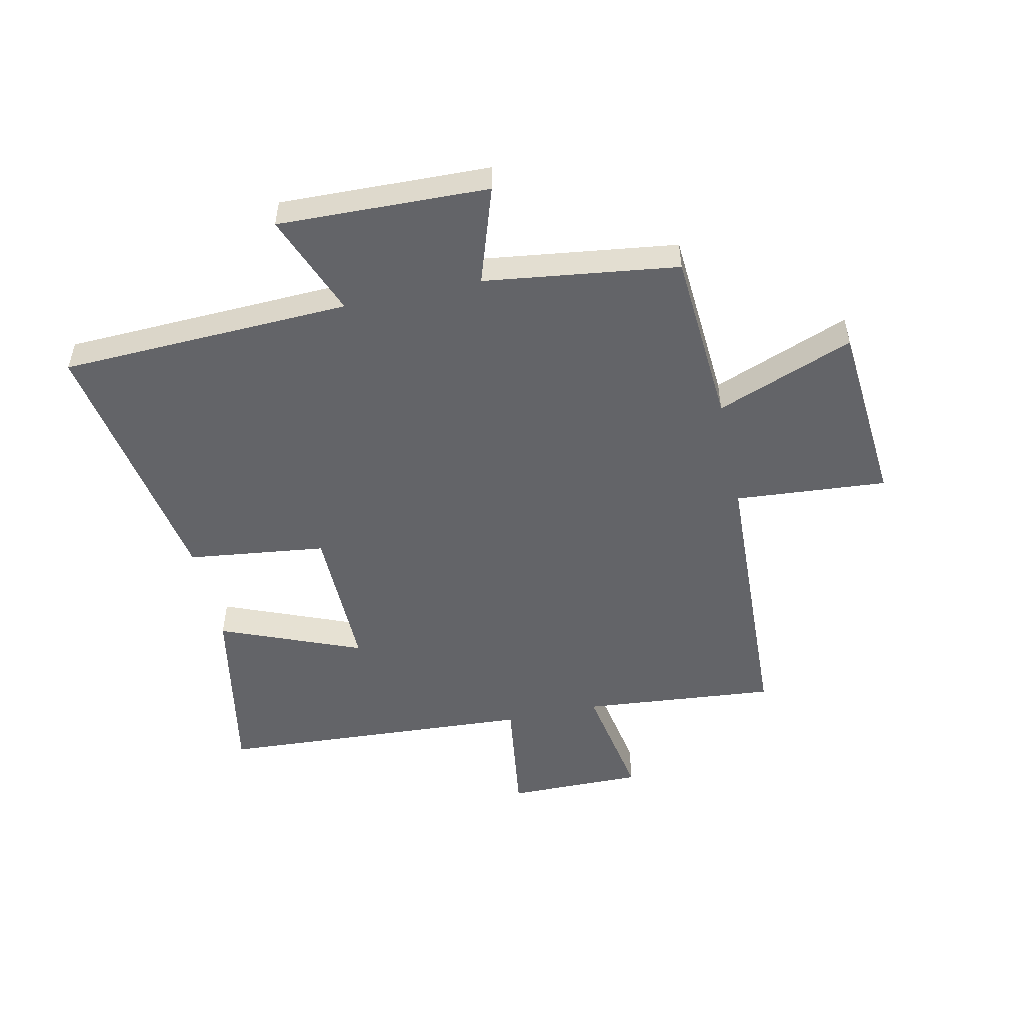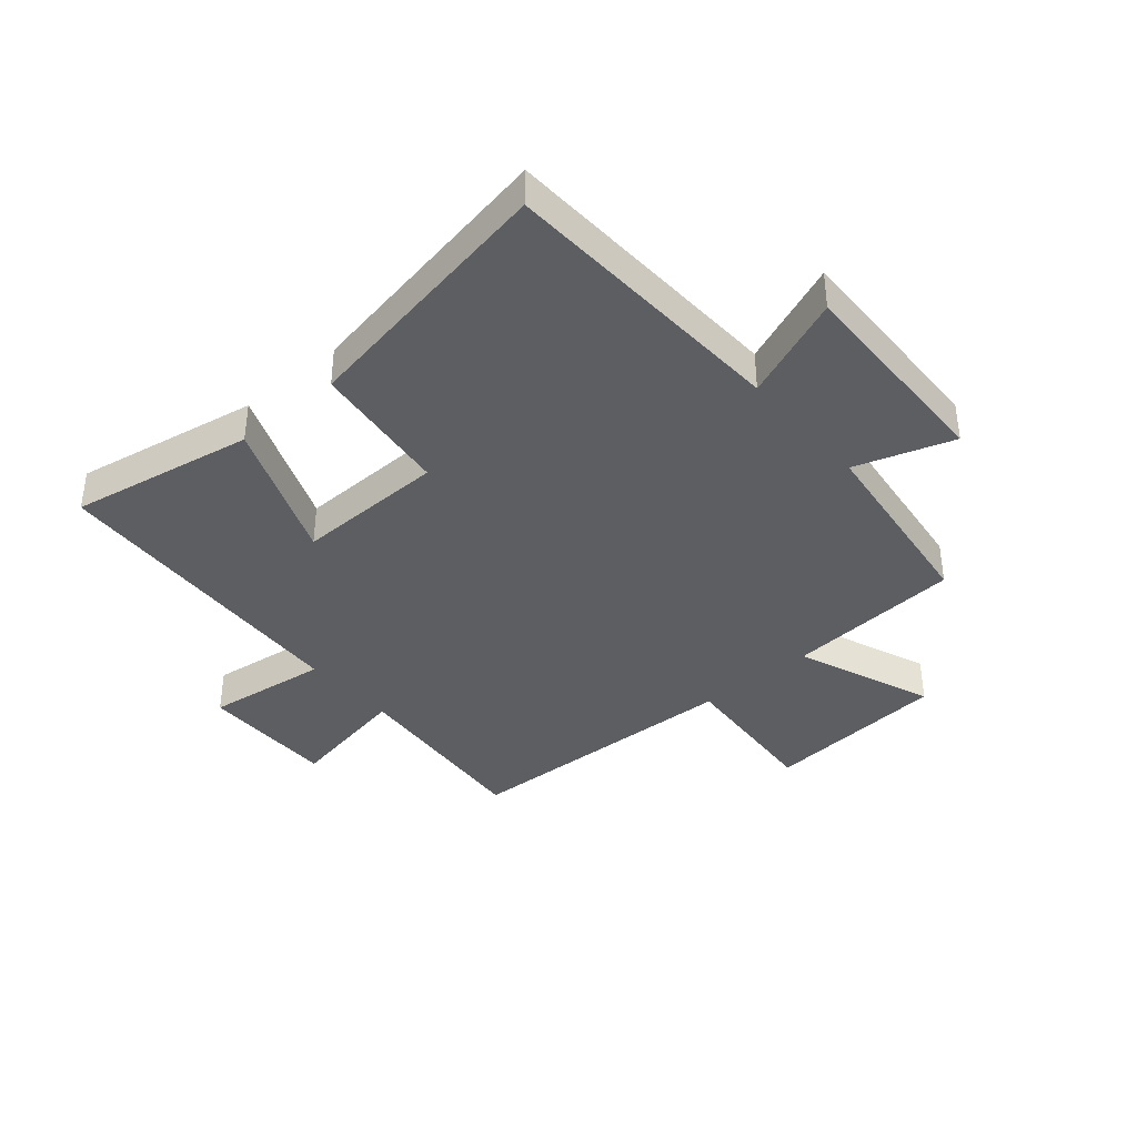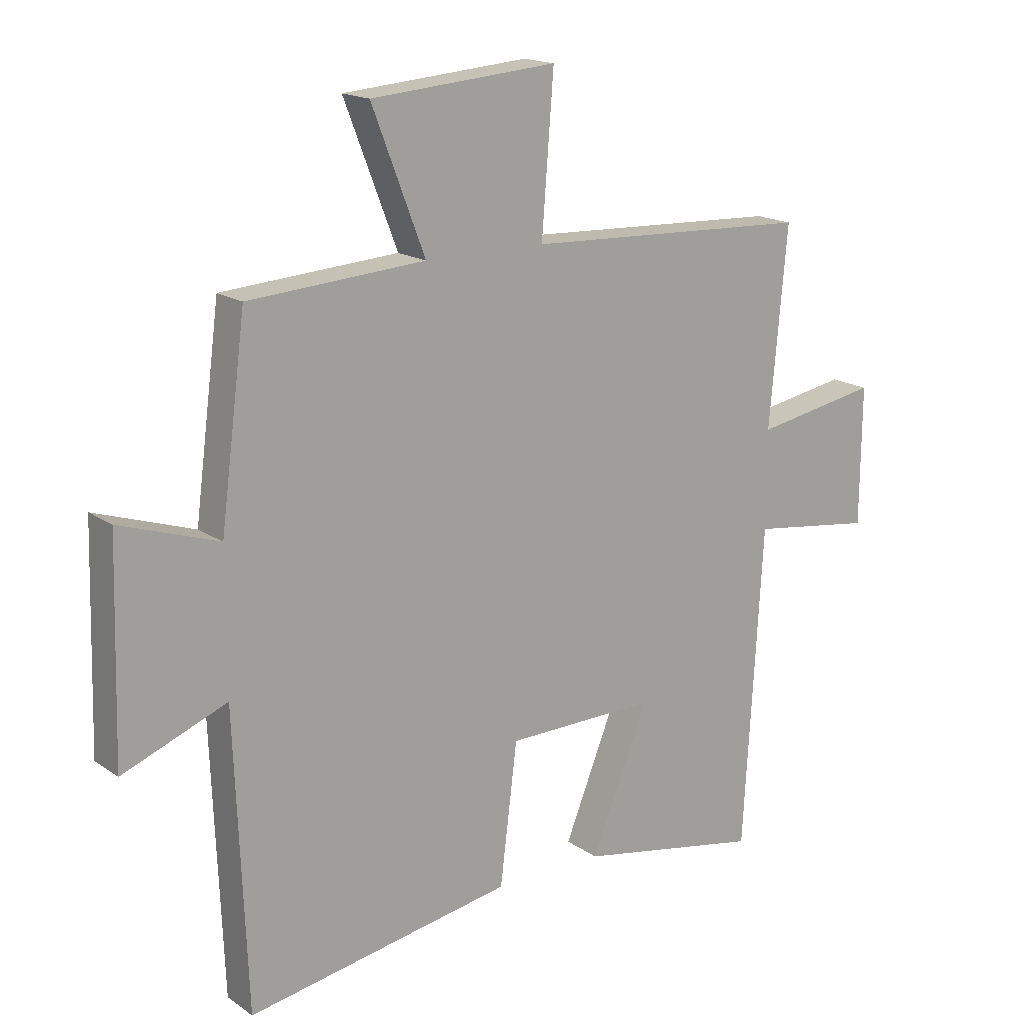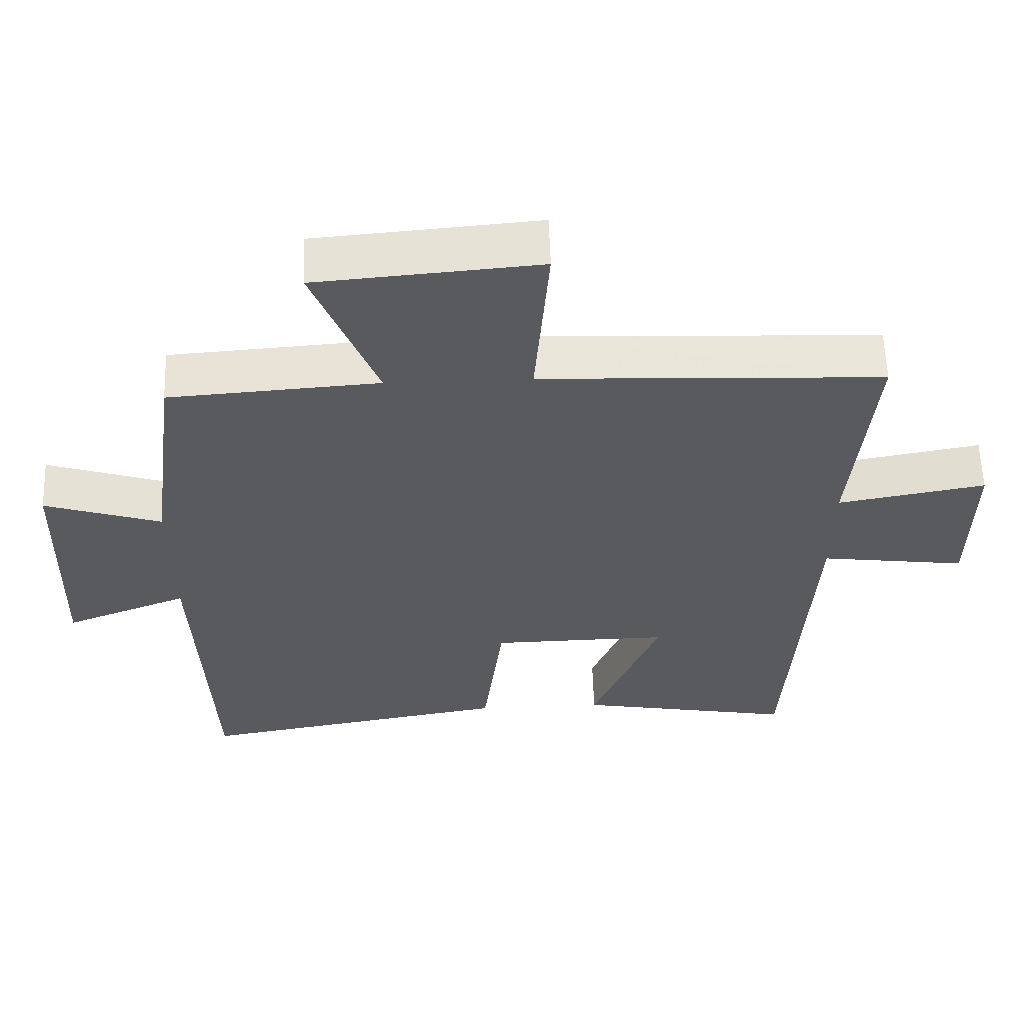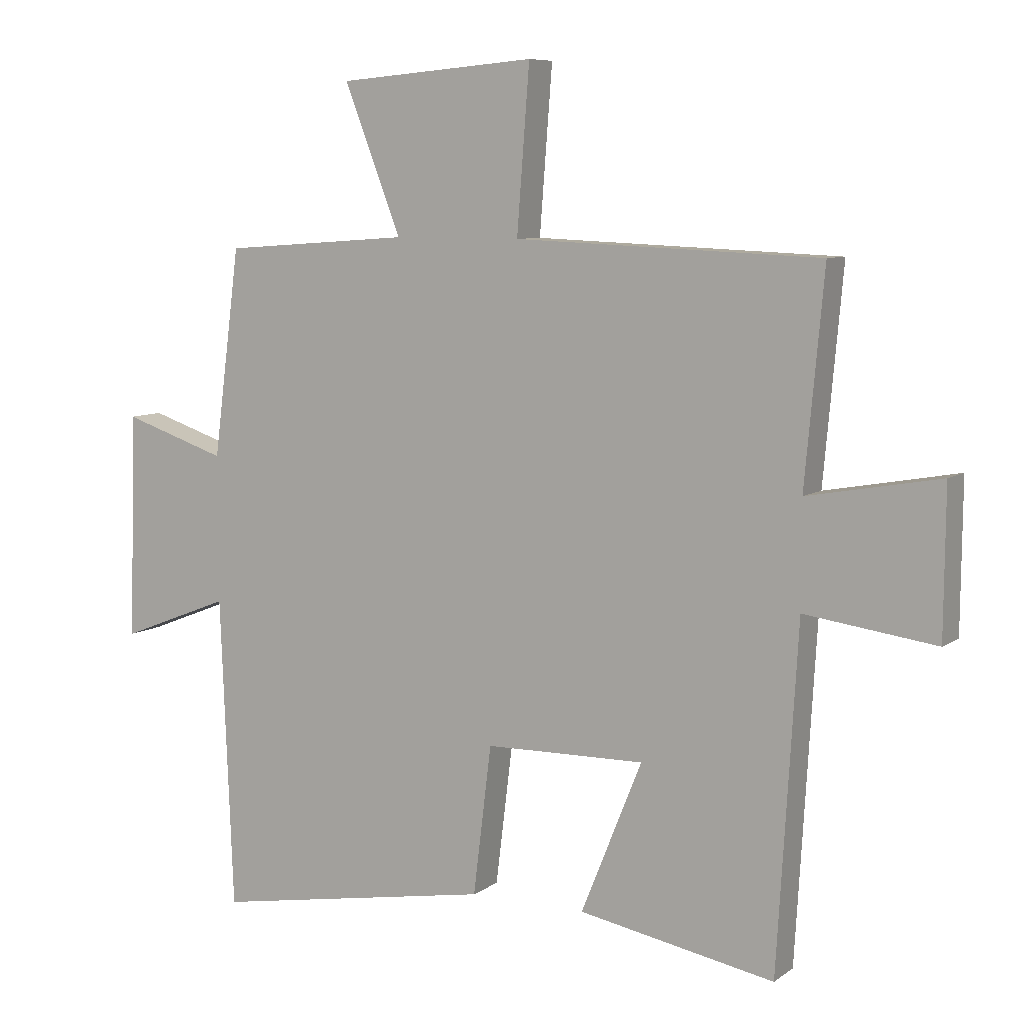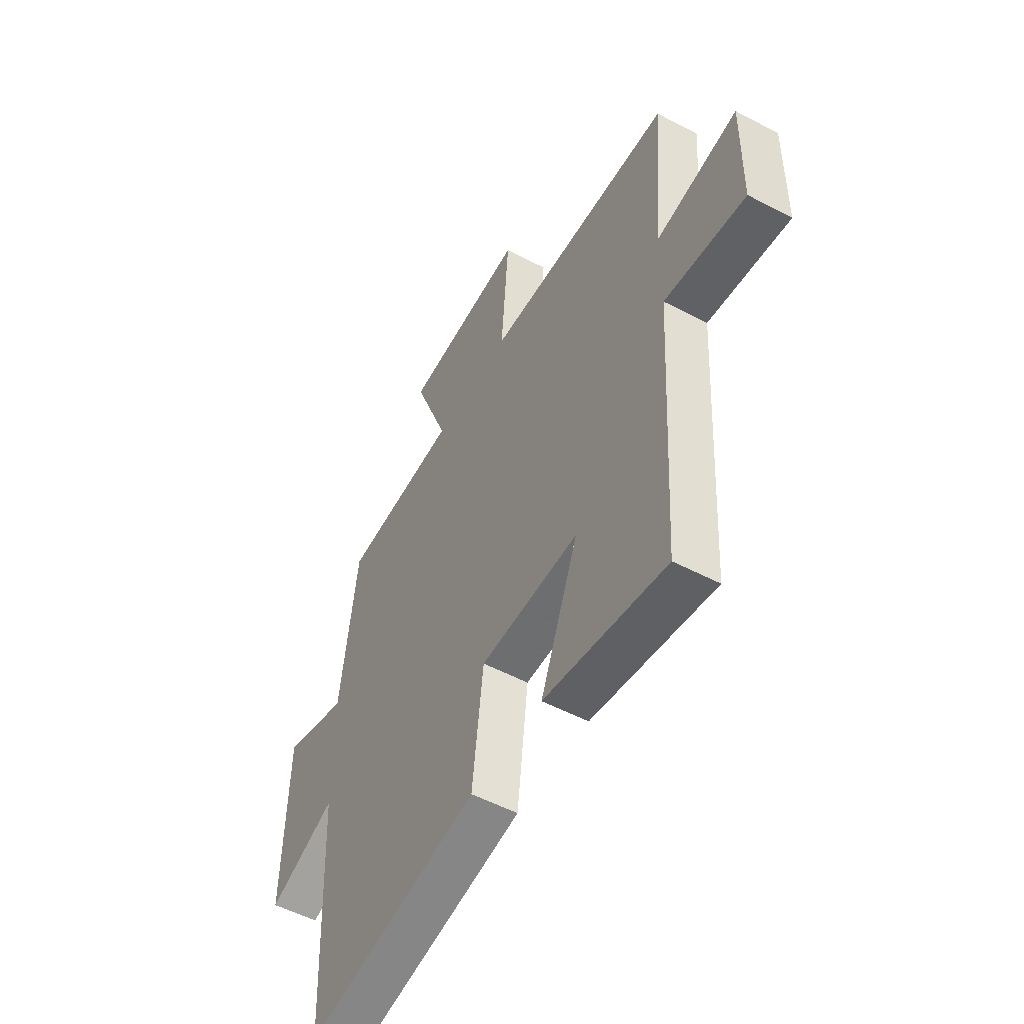
<metadata>
{"format":"obj","ext":"obj","renderer":"f3d","projection":"perspective","resolution":1024,"background":"white","views":[{"elev":-51.3,"azim":-77.8,"up":"+Y"},{"elev":-38.6,"azim":-139.3,"up":"+Y"},{"elev":16.9,"azim":-36.5,"up":"+Z"},{"elev":59.2,"azim":-1.9,"up":"+Z"},{"elev":7.8,"azim":29.1,"up":"+Z"},{"elev":-53.3,"azim":60.6,"up":"+Z"}]}
</metadata>
<code>
v -0.457 0.07 0.479
v -0.159 0.07 0.5
v -0.249 0.07 0.733
v 0.065 0.07 0.759
v 0.045 0.07 0.5
v 0.53 0.07 0.48
v 0.5 0.07 0.149
v 0.71 0.07 0.187
v 0.708 0.07 -0.045
v 0.5 0.07 -0.017
v 0.468 0.07 -0.558
v 0.156 0.07 -0.5
v 0.253 0.07 -0.26
v -0.001 0.07 -0.264
v -0.03 0.07 -0.5
v -0.48 0.07 -0.578
v -0.5 0.07 -0.084
v -0.676 0.07 -0.153
v -0.666 0.07 0.205
v -0.5 0.07 0.15
v -0.457 0 0.479
v -0.159 0 0.5
v -0.249 0 0.733
v 0.065 0 0.759
v 0.045 0 0.5
v 0.53 0 0.48
v 0.5 0 0.149
v 0.71 0 0.187
v 0.708 0 -0.045
v 0.5 0 -0.017
v 0.468 0 -0.558
v 0.156 0 -0.5
v 0.253 0 -0.26
v -0.001 0 -0.264
v -0.03 0 -0.5
v -0.48 0 -0.578
v -0.5 0 -0.084
v -0.676 0 -0.153
v -0.666 0 0.205
v -0.5 0 0.15
f 17 18 19 20
f 17 20 1 2
f 14 15 16 17
f 13 14 17 2
f 10 11 12 13
f 10 13 2 3
f 7 8 9 10
f 5 6 7
f 5 7 10
f 3 4 5
f 3 5 10
f 40 39 38 37
f 22 21 40 37
f 37 36 35 34
f 22 37 34 33
f 33 32 31 30
f 23 22 33 30
f 30 29 28 27
f 27 26 25
f 30 27 25
f 25 24 23
f 30 25 23
f 1 21 22 2
f 2 22 23 3
f 3 23 24 4
f 4 24 25 5
f 5 25 26 6
f 6 26 27 7
f 7 27 28 8
f 8 28 29 9
f 9 29 30 10
f 10 30 31 11
f 11 31 32 12
f 12 32 33 13
f 13 33 34 14
f 14 34 35 15
f 15 35 36 16
f 16 36 37 17
f 17 37 38 18
f 18 38 39 19
f 19 39 40 20
f 20 40 21 1

</code>
